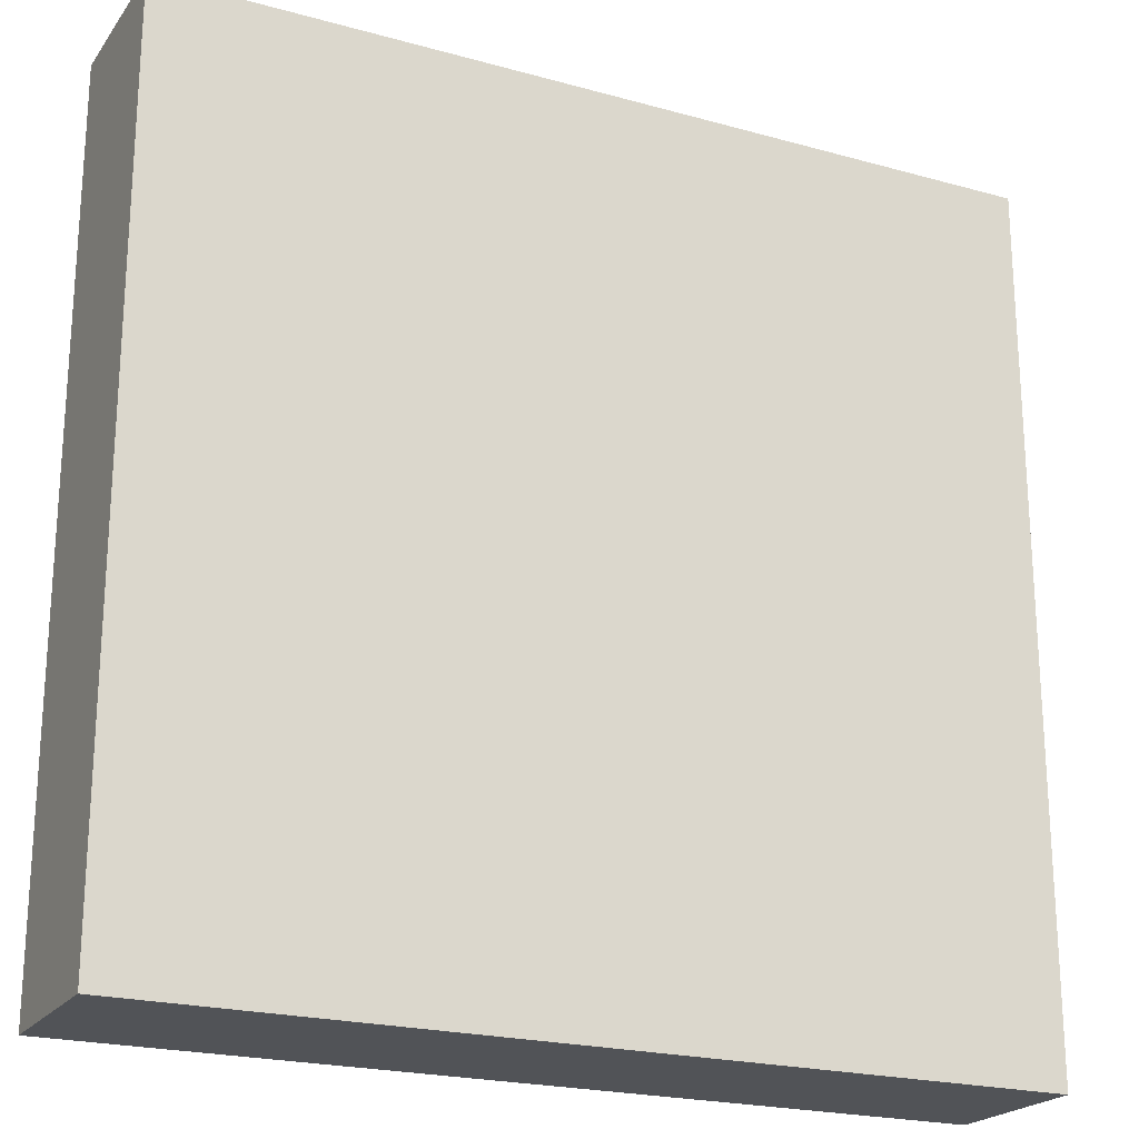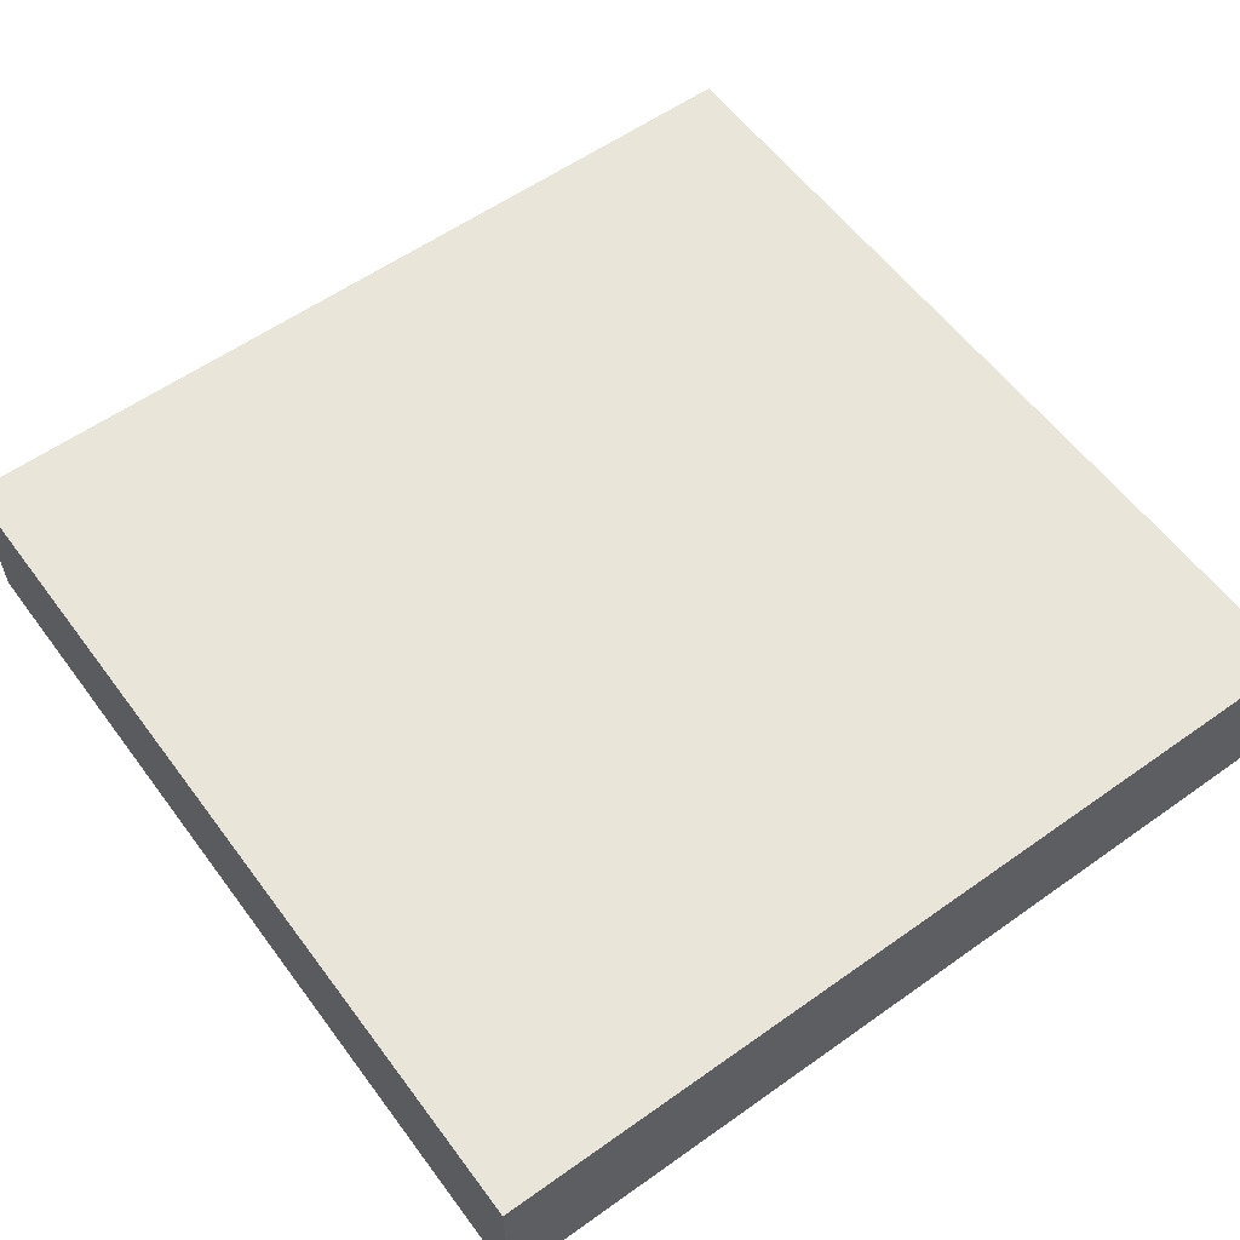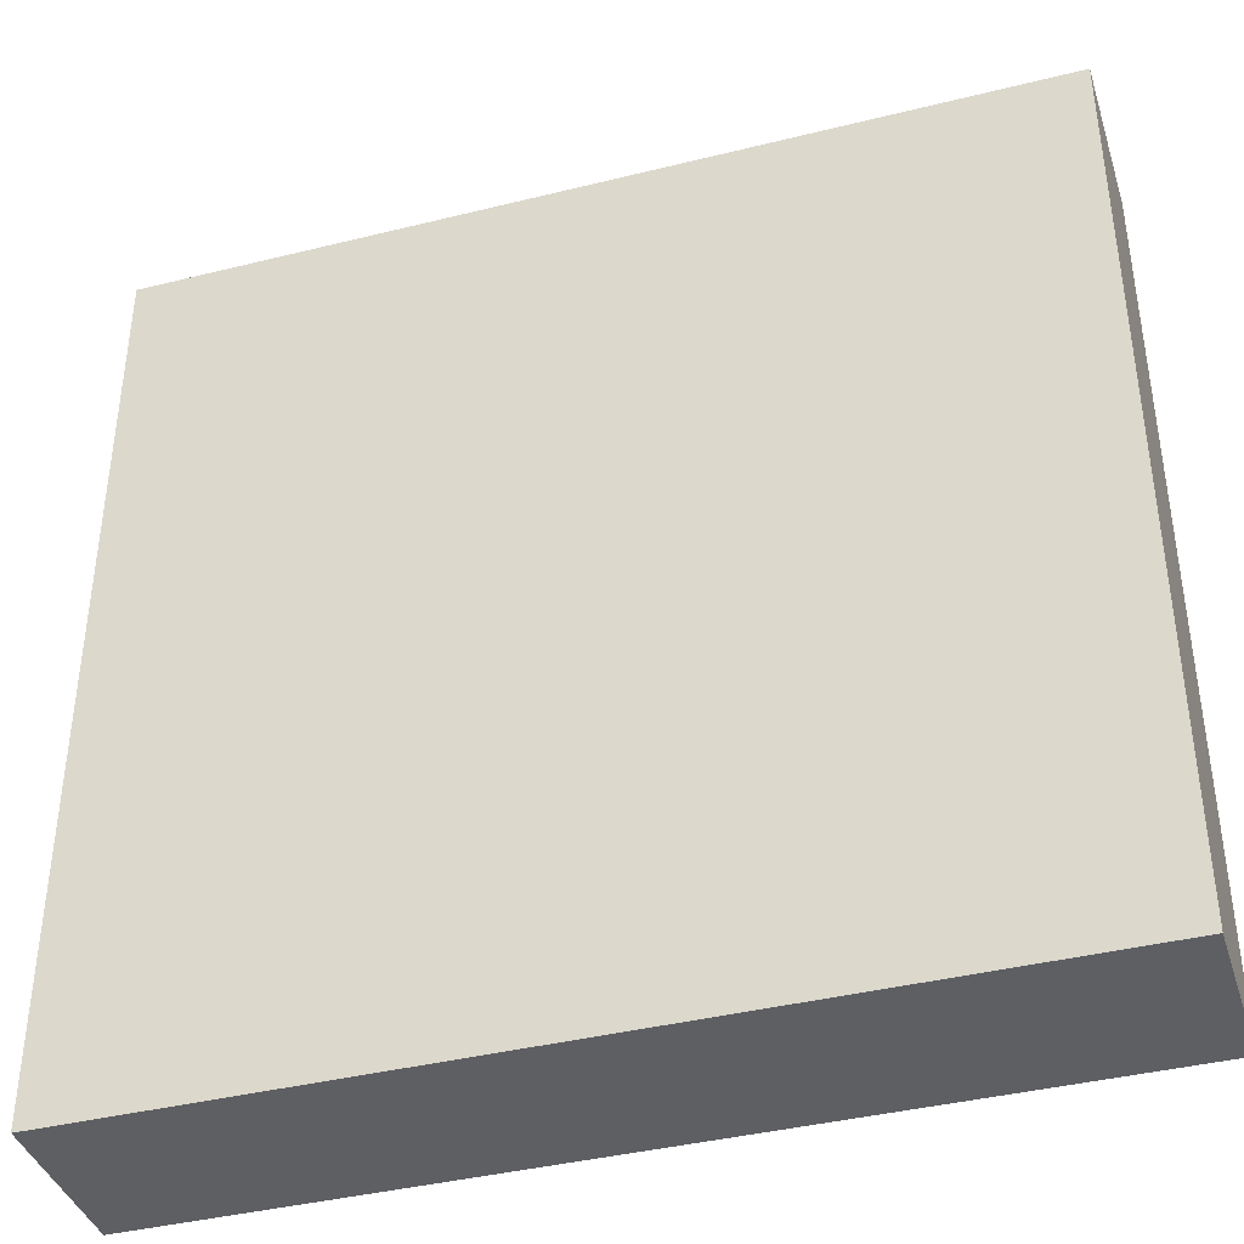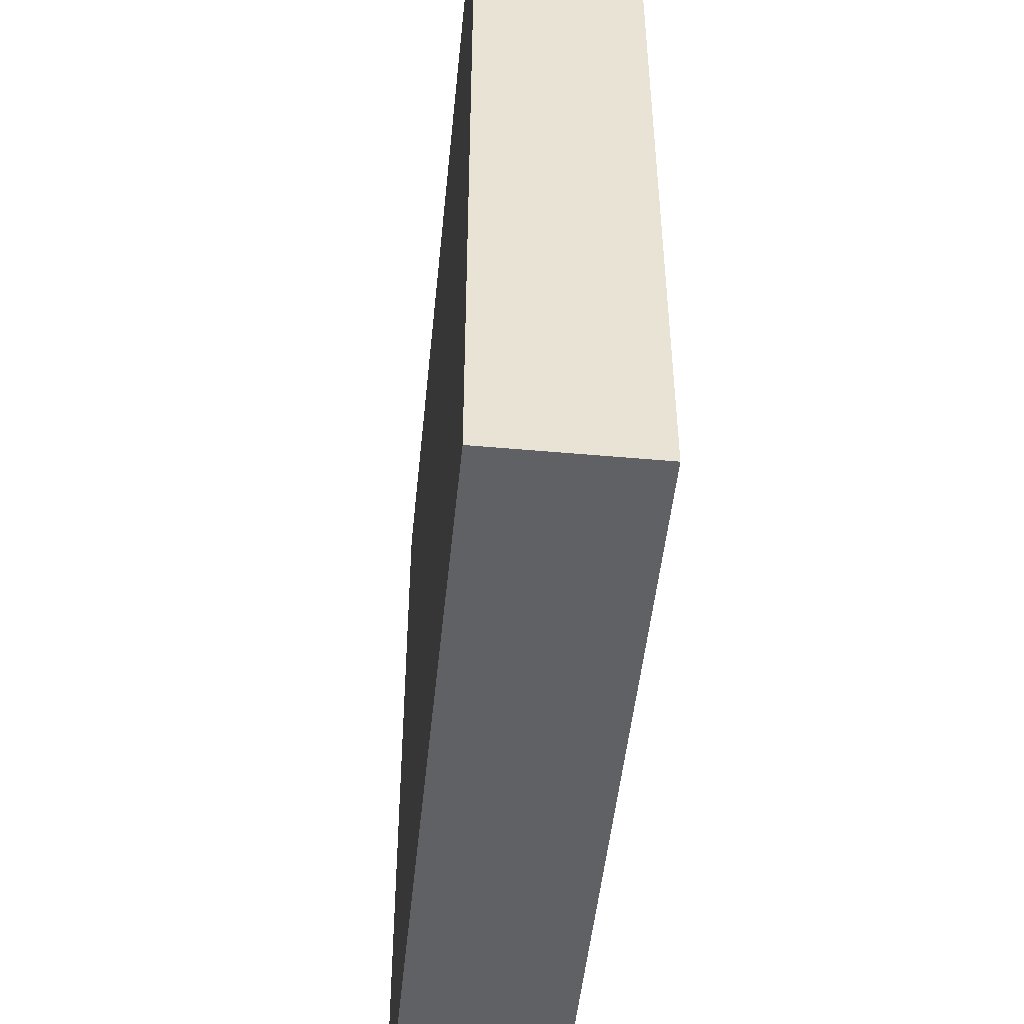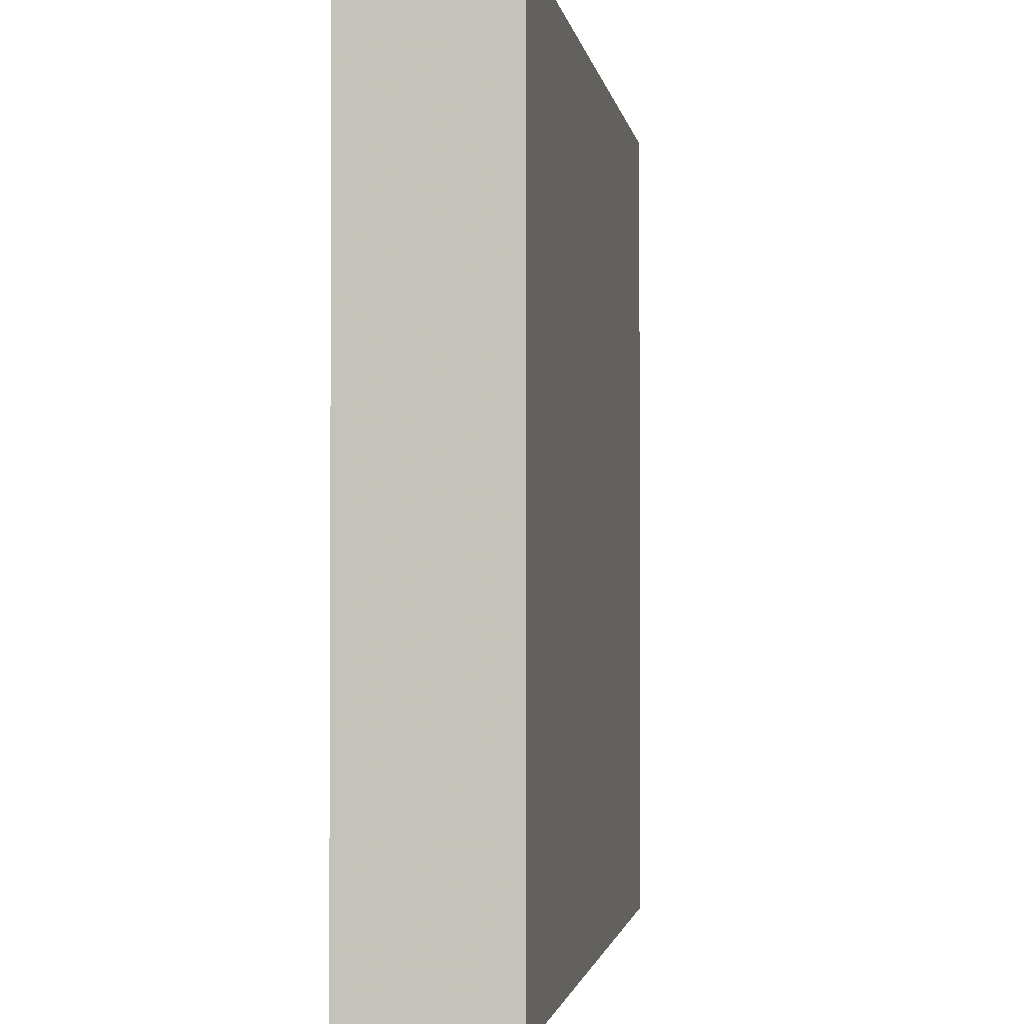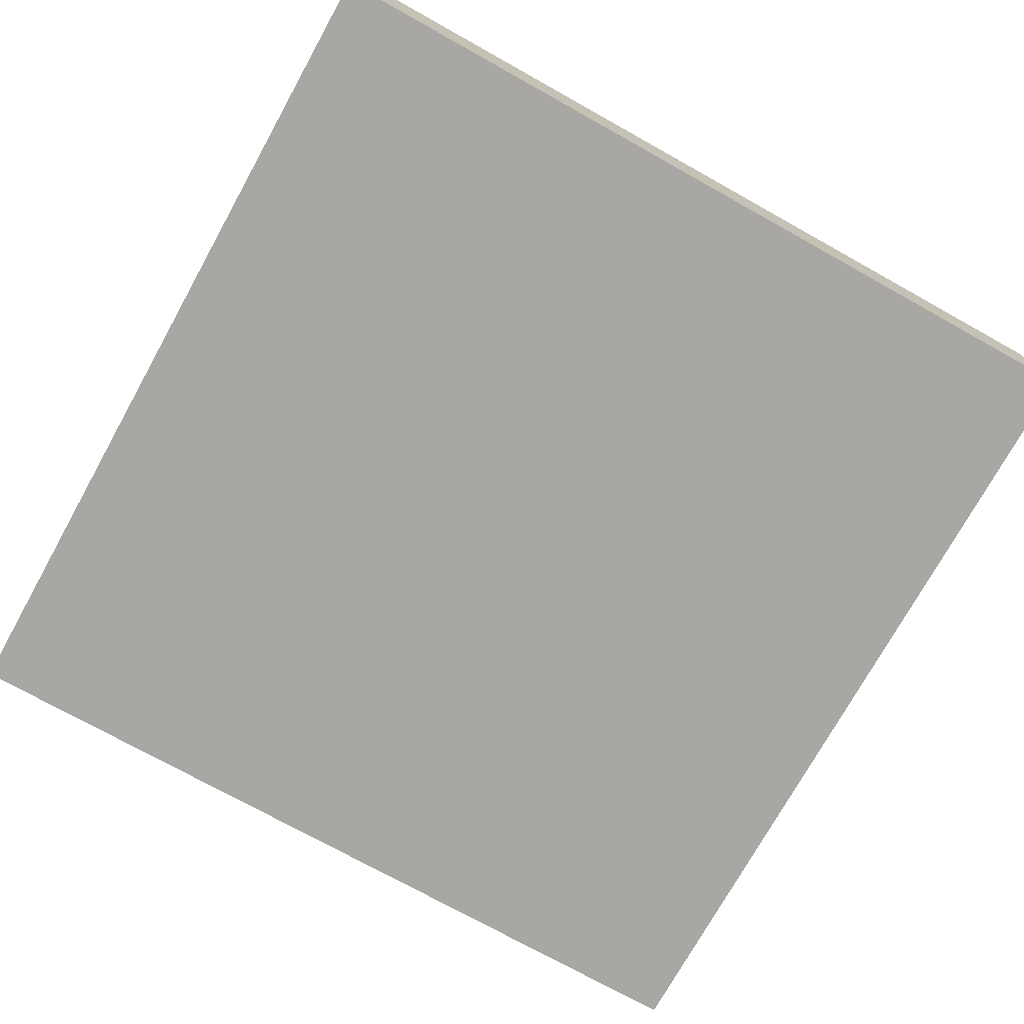
<metadata>
{"format":"obj","ext":"obj","renderer":"f3d","projection":"perspective","resolution":1024,"background":"white","views":[{"elev":-21.7,"azim":154.0,"up":"+Y"},{"elev":58.0,"azim":-126.3,"up":"+Z"},{"elev":-39.9,"azim":17.1,"up":"+Y"},{"elev":-49.1,"azim":-95.7,"up":"+Y"},{"elev":-1.8,"azim":98.9,"up":"+Y"},{"elev":-74.6,"azim":-29.1,"up":"+Z"}]}
</metadata>
<code>
v 6.609 4.186 -1.359
v 6.609 9.62 -1.359
v 12.04 4.186 -1.359
v 12.04 9.62 -1.359
v 12.04 4.186 -2.348
v 12.04 9.62 -2.348
v 6.609 4.186 -2.348
v 6.609 9.62 -2.348
f 3 4 2 1
f 5 6 4 3
f 7 8 6 5
f 1 2 8 7
f 4 6 8 2
f 5 3 1 7

</code>
